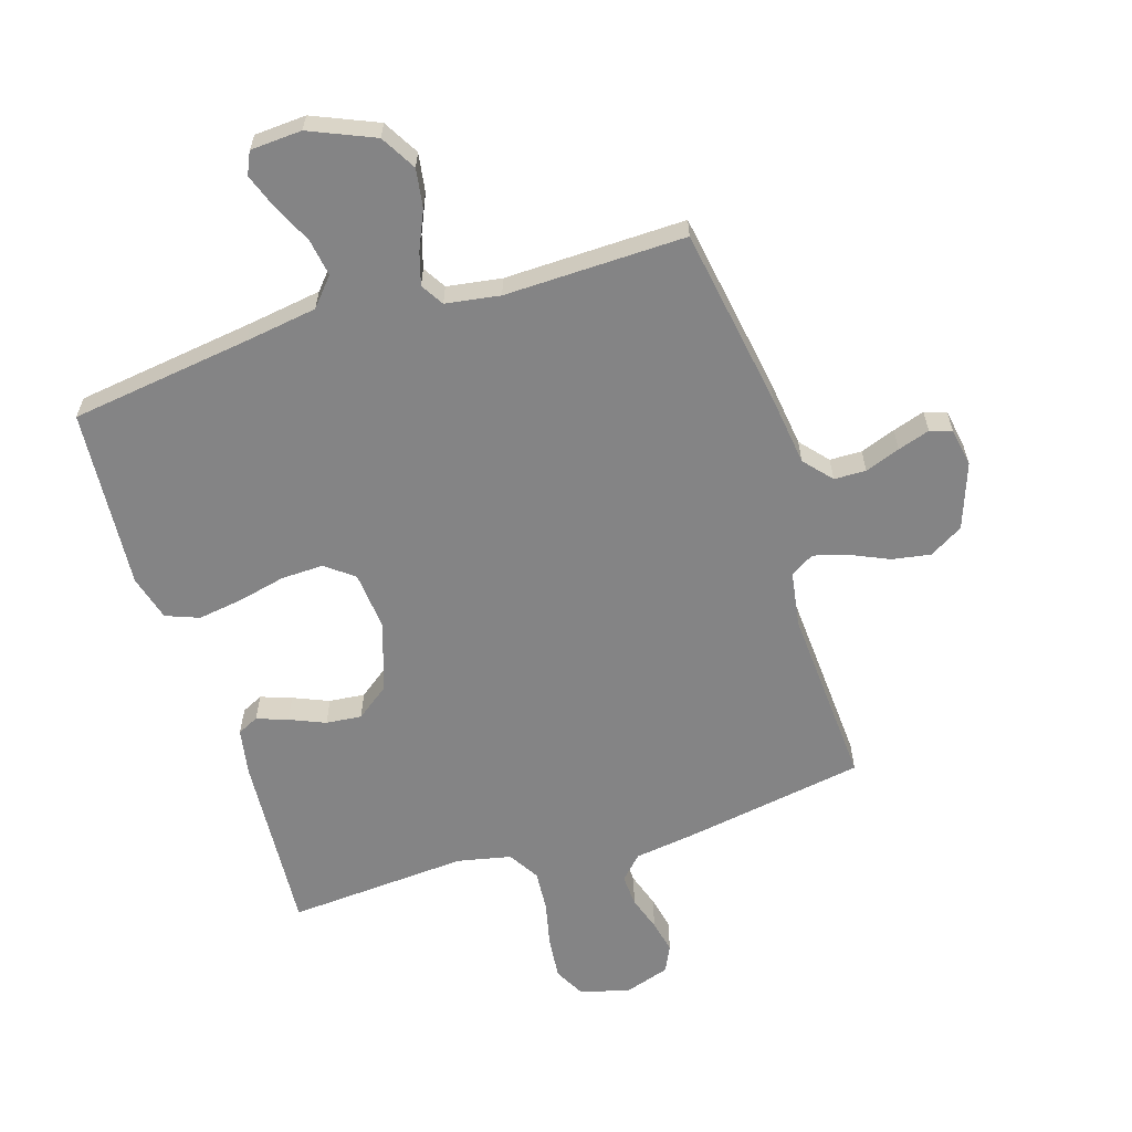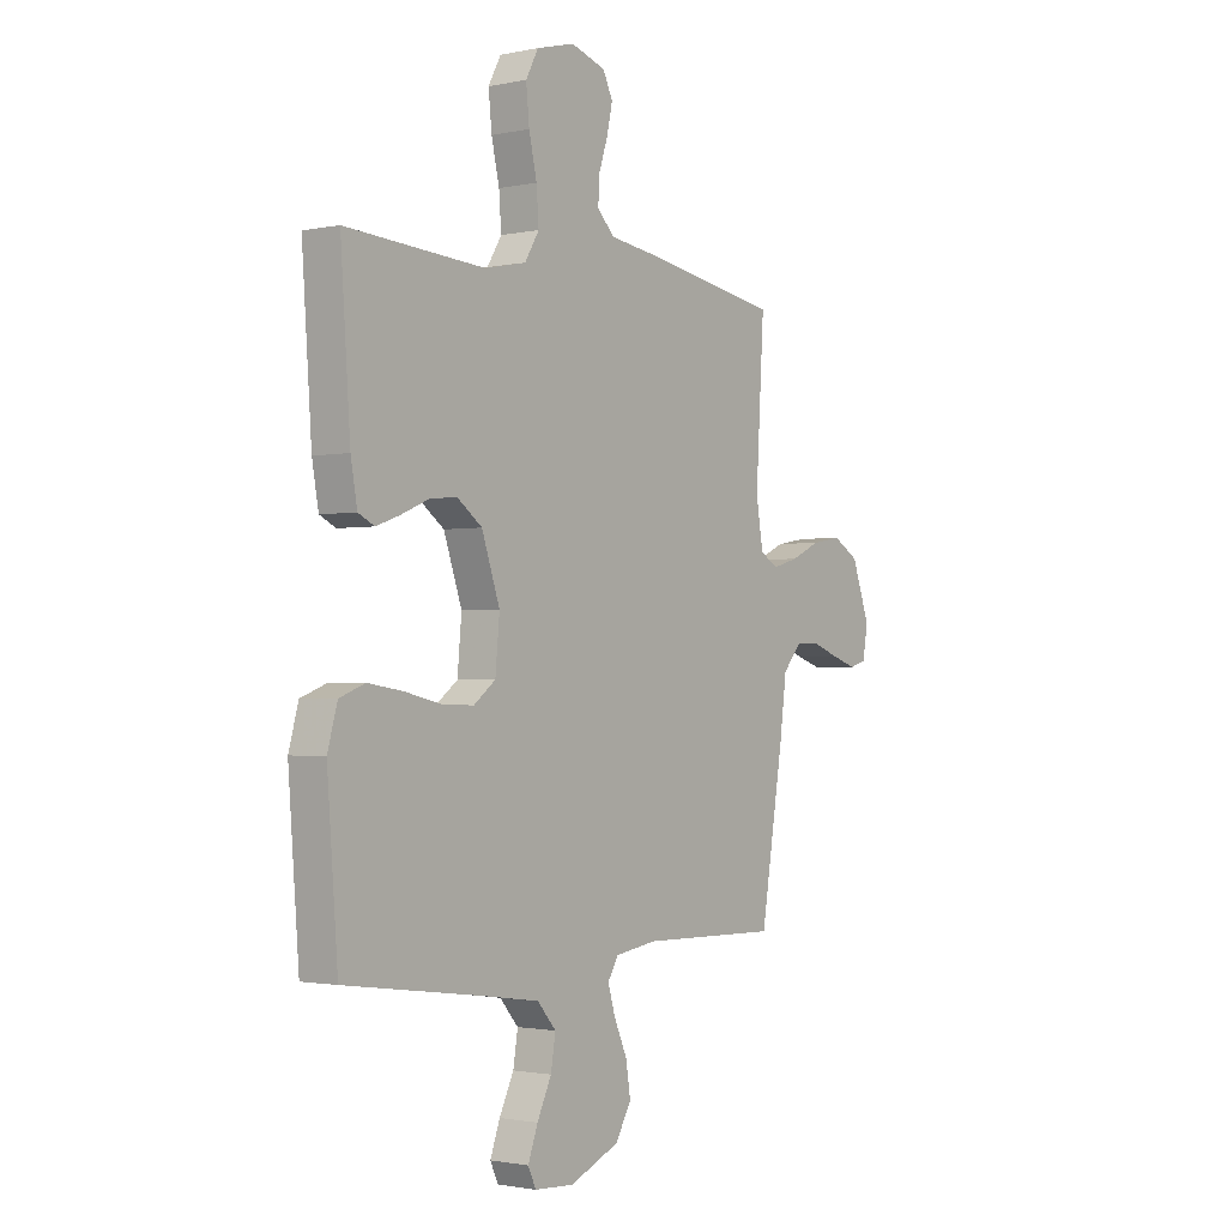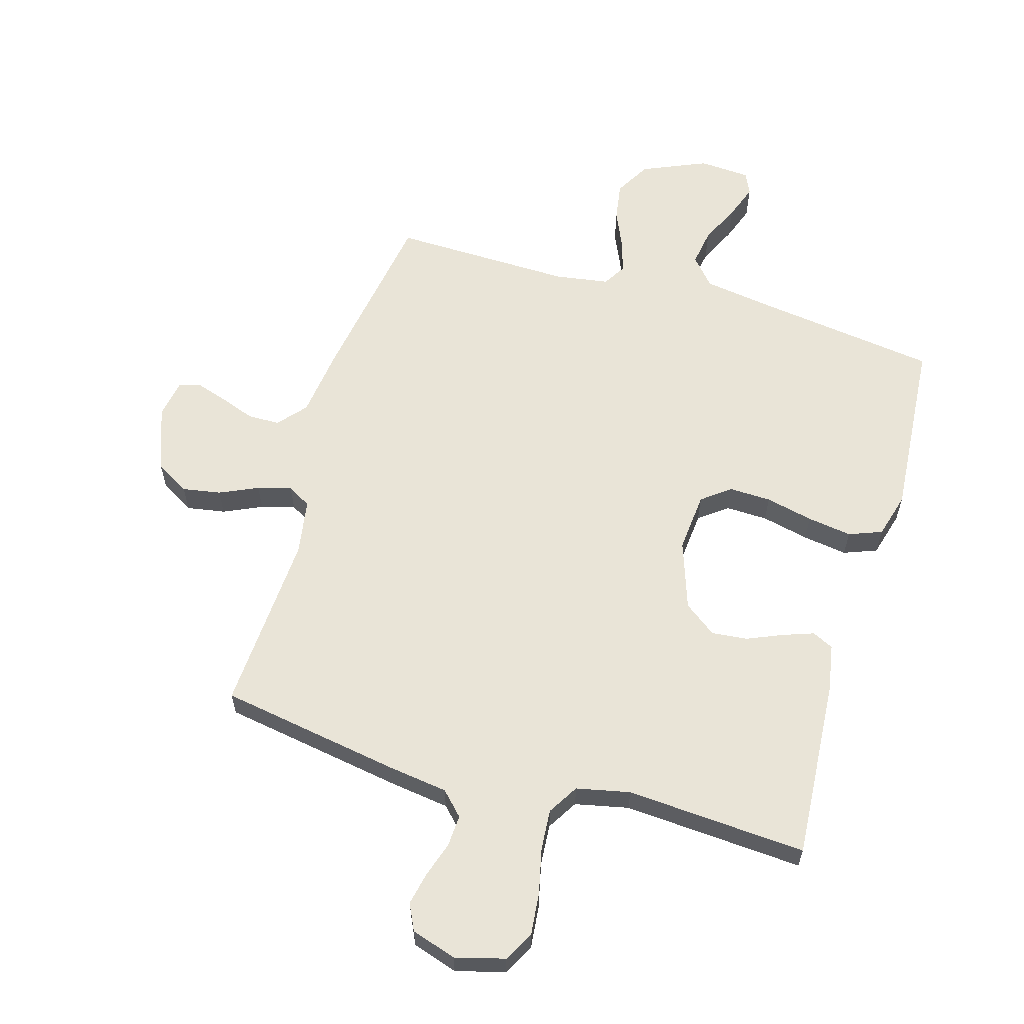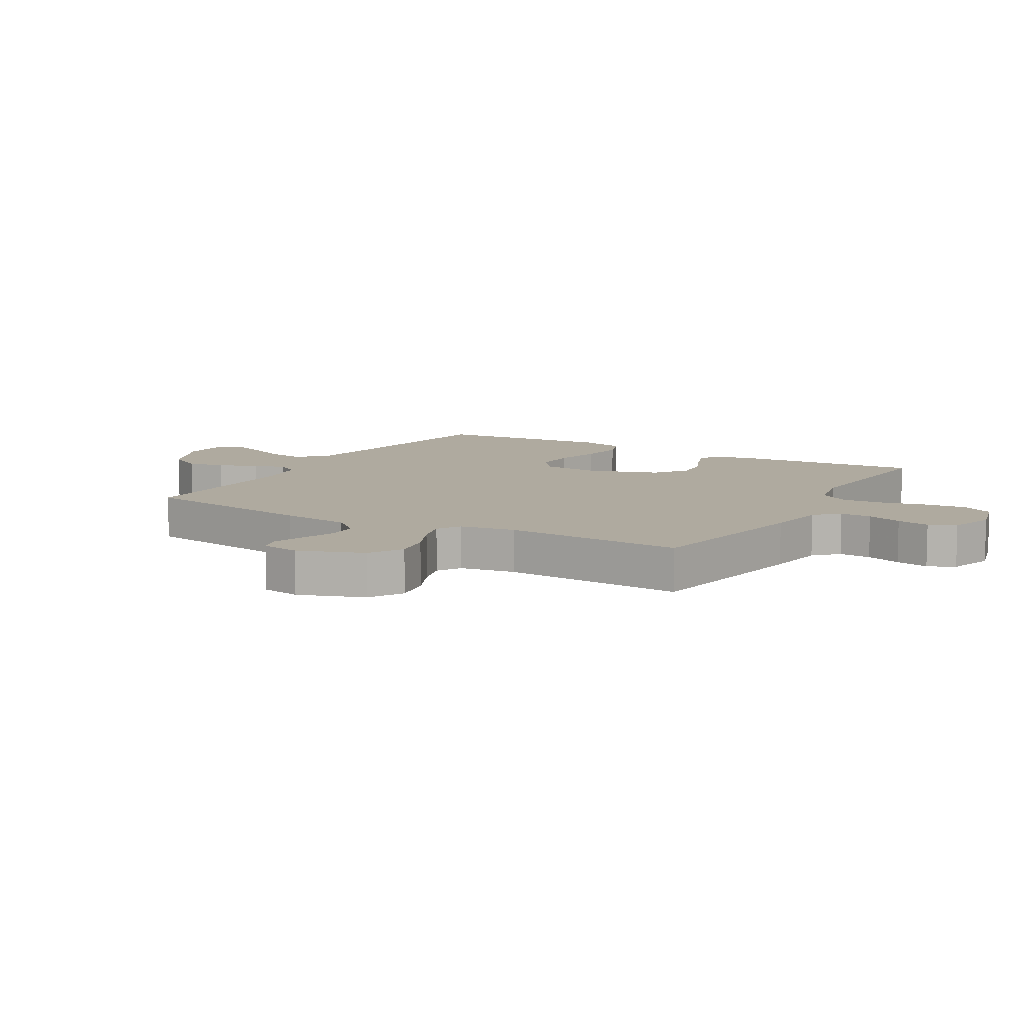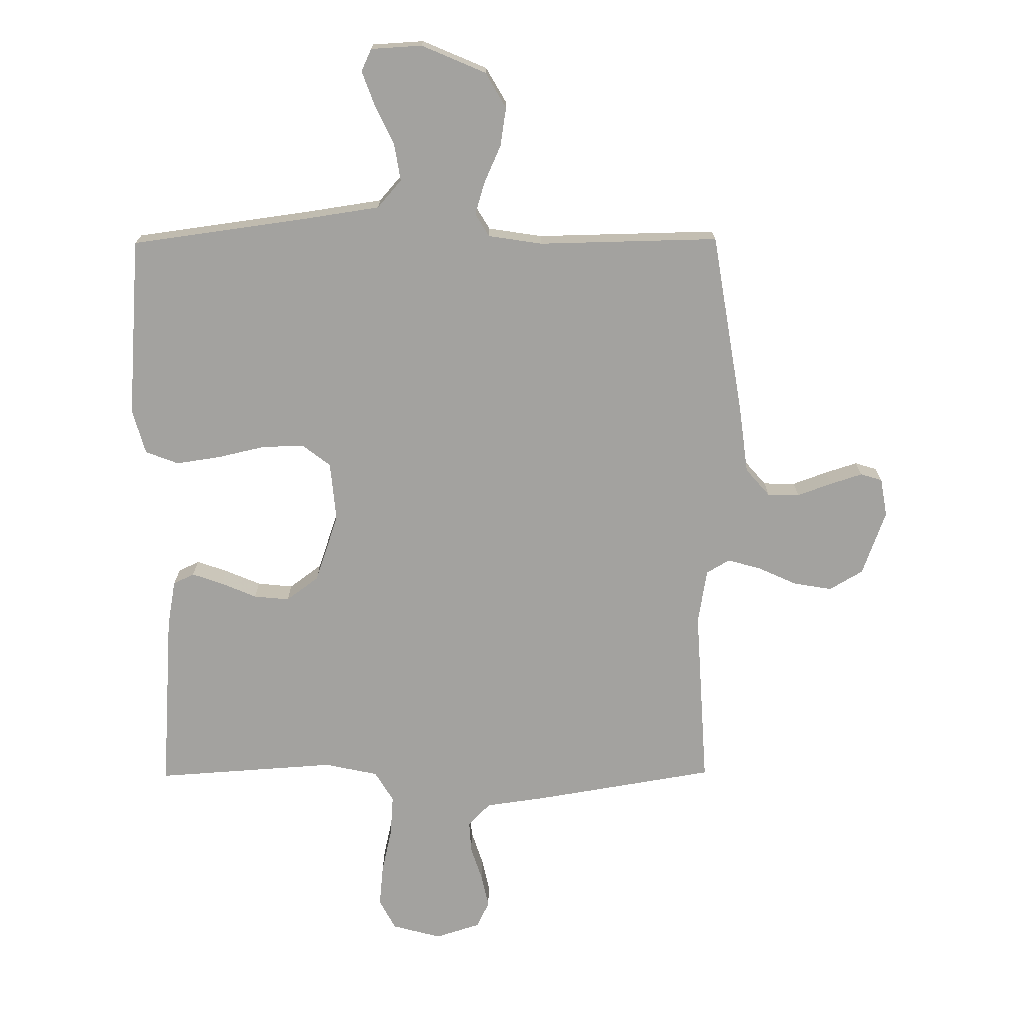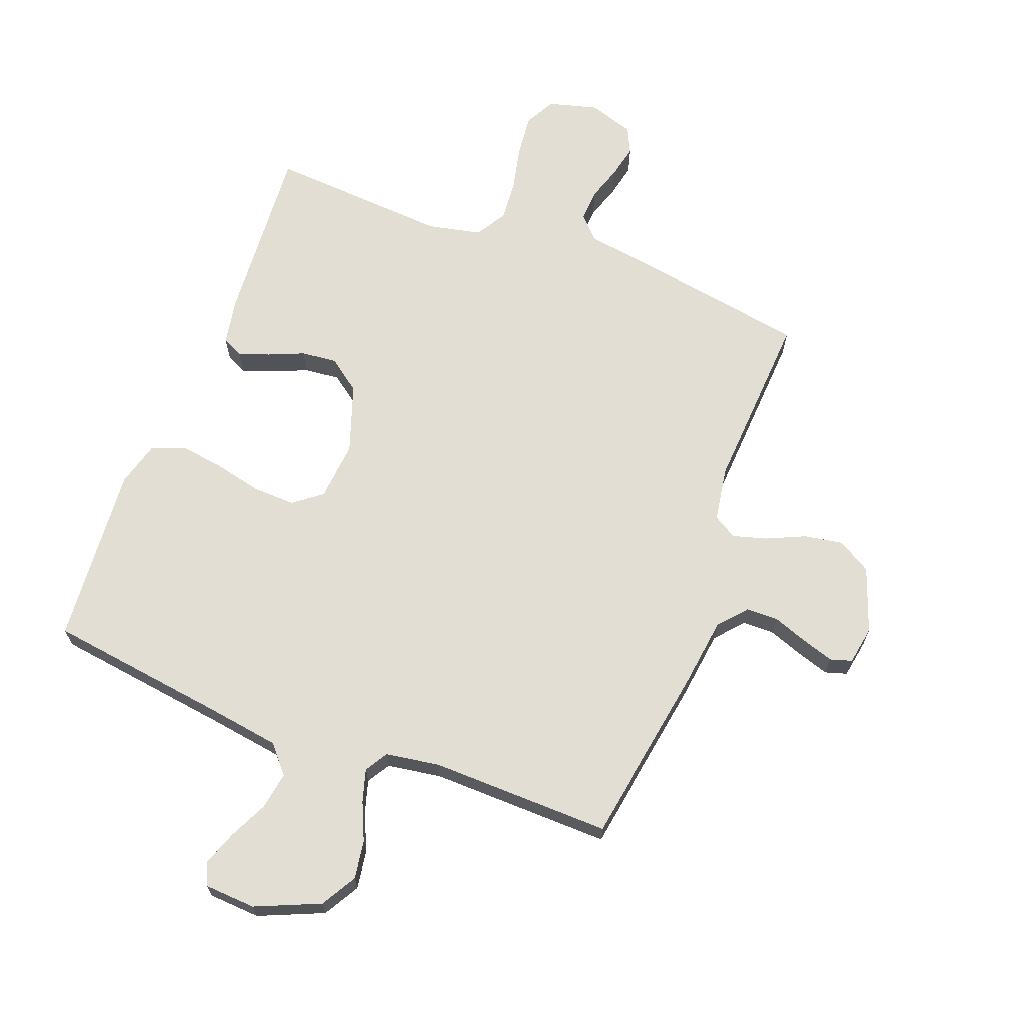
<metadata>
{"format":"obj","ext":"obj","renderer":"f3d","projection":"perspective","resolution":1024,"background":"white","views":[{"elev":-61.5,"azim":-162.5,"up":"+Y"},{"elev":-1.6,"azim":127.0,"up":"+Z"},{"elev":60.9,"azim":16.3,"up":"+Y"},{"elev":9.4,"azim":-59.9,"up":"+Y"},{"elev":-72.4,"azim":-179.6,"up":"+Y"},{"elev":67.3,"azim":-159.2,"up":"+Y"}]}
</metadata>
<code>
v 0.5 0.07 -0.5
v 0.2 0.07 -0.541
v 0.08 0.07 -0.559
v 0.04 0.07 -0.605
v 0.05 0.07 -0.667
v 0.081 0.07 -0.732
v 0.102 0.07 -0.79
v 0.085 0.07 -0.827
v 0 0.07 -0.832
v -0.107 0.07 -0.786
v -0.141 0.07 -0.727
v -0.131 0.07 -0.663
v -0.103 0.07 -0.6
v -0.087 0.07 -0.546
v -0.11 0.07 -0.508
v -0.2 0.07 -0.494
v -0.5 0.07 -0.5
v -0.549 0.07 -0.2
v -0.564 0.07 -0.084
v -0.604 0.07 -0.038
v -0.657 0.07 -0.037
v -0.715 0.07 -0.058
v -0.768 0.07 -0.075
v -0.804 0.07 -0.064
v -0.815 0.07 0
v -0.776 0.07 0.108
v -0.72 0.07 0.141
v -0.656 0.07 0.13
v -0.592 0.07 0.101
v -0.536 0.07 0.085
v -0.497 0.07 0.108
v -0.482 0.07 0.2
v -0.5 0.07 0.5
v -0.2 0.07 0.55
v -0.099 0.07 0.564
v -0.062 0.07 0.602
v -0.065 0.07 0.655
v -0.084 0.07 0.713
v -0.096 0.07 0.768
v -0.075 0.07 0.812
v 0 0.07 0.836
v 0.082 0.07 0.814
v 0.109 0.07 0.763
v 0.102 0.07 0.693
v 0.085 0.07 0.618
v 0.08 0.07 0.55
v 0.111 0.07 0.499
v 0.2 0.07 0.48
v 0.5 0.07 0.5
v 0.479 0.07 0.2
v 0.465 0.07 0.122
v 0.43 0.07 0.105
v 0.379 0.07 0.123
v 0.32 0.07 0.148
v 0.261 0.07 0.154
v 0.207 0.07 0.114
v 0.168 0.07 0
v 0.177 0.07 -0.099
v 0.224 0.07 -0.135
v 0.294 0.07 -0.133
v 0.373 0.07 -0.115
v 0.447 0.07 -0.104
v 0.502 0.07 -0.125
v 0.523 0.07 -0.2
v 0.5 0 -0.5
v 0.2 0 -0.541
v 0.08 0 -0.559
v 0.04 0 -0.605
v 0.05 0 -0.667
v 0.081 0 -0.732
v 0.102 0 -0.79
v 0.085 0 -0.827
v 0 0 -0.832
v -0.107 0 -0.786
v -0.141 0 -0.727
v -0.131 0 -0.663
v -0.103 0 -0.6
v -0.087 0 -0.546
v -0.11 0 -0.508
v -0.2 0 -0.494
v -0.5 0 -0.5
v -0.549 0 -0.2
v -0.564 0 -0.084
v -0.604 0 -0.038
v -0.657 0 -0.037
v -0.715 0 -0.058
v -0.768 0 -0.075
v -0.804 0 -0.064
v -0.815 0 0
v -0.776 0 0.108
v -0.72 0 0.141
v -0.656 0 0.13
v -0.592 0 0.101
v -0.536 0 0.085
v -0.497 0 0.108
v -0.482 0 0.2
v -0.5 0 0.5
v -0.2 0 0.55
v -0.099 0 0.564
v -0.062 0 0.602
v -0.065 0 0.655
v -0.084 0 0.713
v -0.096 0 0.768
v -0.075 0 0.812
v 0 0 0.836
v 0.082 0 0.814
v 0.109 0 0.763
v 0.102 0 0.693
v 0.085 0 0.618
v 0.08 0 0.55
v 0.111 0 0.499
v 0.2 0 0.48
v 0.5 0 0.5
v 0.479 0 0.2
v 0.465 0 0.122
v 0.43 0 0.105
v 0.379 0 0.123
v 0.32 0 0.148
v 0.261 0 0.154
v 0.207 0 0.114
v 0.168 0 0
v 0.177 0 -0.099
v 0.224 0 -0.135
v 0.294 0 -0.133
v 0.373 0 -0.115
v 0.447 0 -0.104
v 0.502 0 -0.125
v 0.523 0 -0.2
f 64 1 2
f 63 64 2
f 62 63 2
f 61 62 2
f 60 61 2
f 59 60 2 3
f 58 59 3 4
f 57 58 4
f 52 53 54
f 51 52 54
f 50 51 54
f 49 50 54
f 48 49 54
f 47 48 54 55
f 46 47 55 56
f 43 44 45
f 42 43 45
f 41 42 45
f 40 41 45
f 39 40 45
f 38 39 45
f 37 38 45
f 36 37 45 46
f 46 56 57
f 36 46 57
f 35 36 57
f 35 57 4
f 34 35 4
f 33 34 4
f 32 33 4
f 27 28 29
f 26 27 29
f 25 26 29
f 24 25 29
f 23 24 29
f 22 23 29
f 21 22 29
f 20 21 29 30
f 19 20 30 31
f 18 19 31
f 17 18 31
f 16 17 31
f 11 12 13
f 10 11 13
f 9 10 13
f 8 9 13
f 7 8 13
f 6 7 13
f 5 6 13
f 5 13 14
f 4 5 14 15
f 15 16 31 32
f 4 15 32
f 66 65 128
f 66 128 127
f 66 127 126
f 66 126 125
f 66 125 124
f 67 66 124 123
f 68 67 123 122
f 68 122 121
f 118 117 116
f 118 116 115
f 118 115 114
f 118 114 113
f 118 113 112
f 119 118 112 111
f 120 119 111 110
f 109 108 107
f 109 107 106
f 109 106 105
f 109 105 104
f 109 104 103
f 109 103 102
f 109 102 101
f 110 109 101 100
f 121 120 110
f 121 110 100
f 121 100 99
f 68 121 99
f 68 99 98
f 68 98 97
f 68 97 96
f 93 92 91
f 93 91 90
f 93 90 89
f 93 89 88
f 93 88 87
f 93 87 86
f 93 86 85
f 94 93 85 84
f 95 94 84 83
f 95 83 82
f 95 82 81
f 95 81 80
f 77 76 75
f 77 75 74
f 77 74 73
f 77 73 72
f 77 72 71
f 77 71 70
f 77 70 69
f 78 77 69
f 79 78 69 68
f 96 95 80 79
f 96 79 68
f 1 65 66 2
f 2 66 67 3
f 3 67 68 4
f 4 68 69 5
f 5 69 70 6
f 6 70 71 7
f 7 71 72 8
f 8 72 73 9
f 9 73 74 10
f 10 74 75 11
f 11 75 76 12
f 12 76 77 13
f 13 77 78 14
f 14 78 79 15
f 15 79 80 16
f 16 80 81 17
f 17 81 82 18
f 18 82 83 19
f 19 83 84 20
f 20 84 85 21
f 21 85 86 22
f 22 86 87 23
f 23 87 88 24
f 24 88 89 25
f 25 89 90 26
f 26 90 91 27
f 27 91 92 28
f 28 92 93 29
f 29 93 94 30
f 30 94 95 31
f 31 95 96 32
f 32 96 97 33
f 33 97 98 34
f 34 98 99 35
f 35 99 100 36
f 36 100 101 37
f 37 101 102 38
f 38 102 103 39
f 39 103 104 40
f 40 104 105 41
f 41 105 106 42
f 42 106 107 43
f 43 107 108 44
f 44 108 109 45
f 45 109 110 46
f 46 110 111 47
f 47 111 112 48
f 48 112 113 49
f 49 113 114 50
f 50 114 115 51
f 51 115 116 52
f 52 116 117 53
f 53 117 118 54
f 54 118 119 55
f 55 119 120 56
f 56 120 121 57
f 57 121 122 58
f 58 122 123 59
f 59 123 124 60
f 60 124 125 61
f 61 125 126 62
f 62 126 127 63
f 63 127 128 64
f 64 128 65 1

</code>
